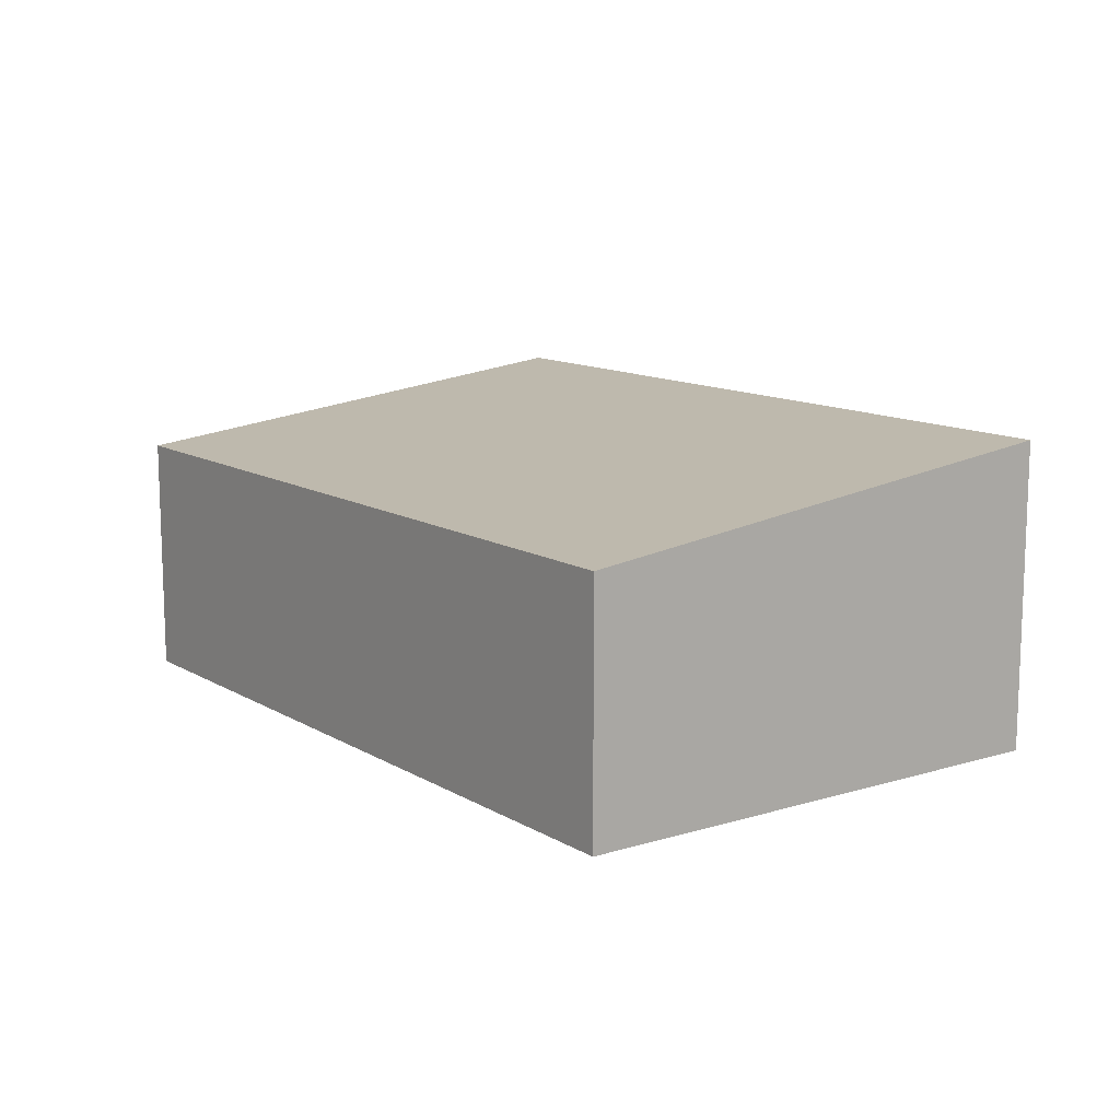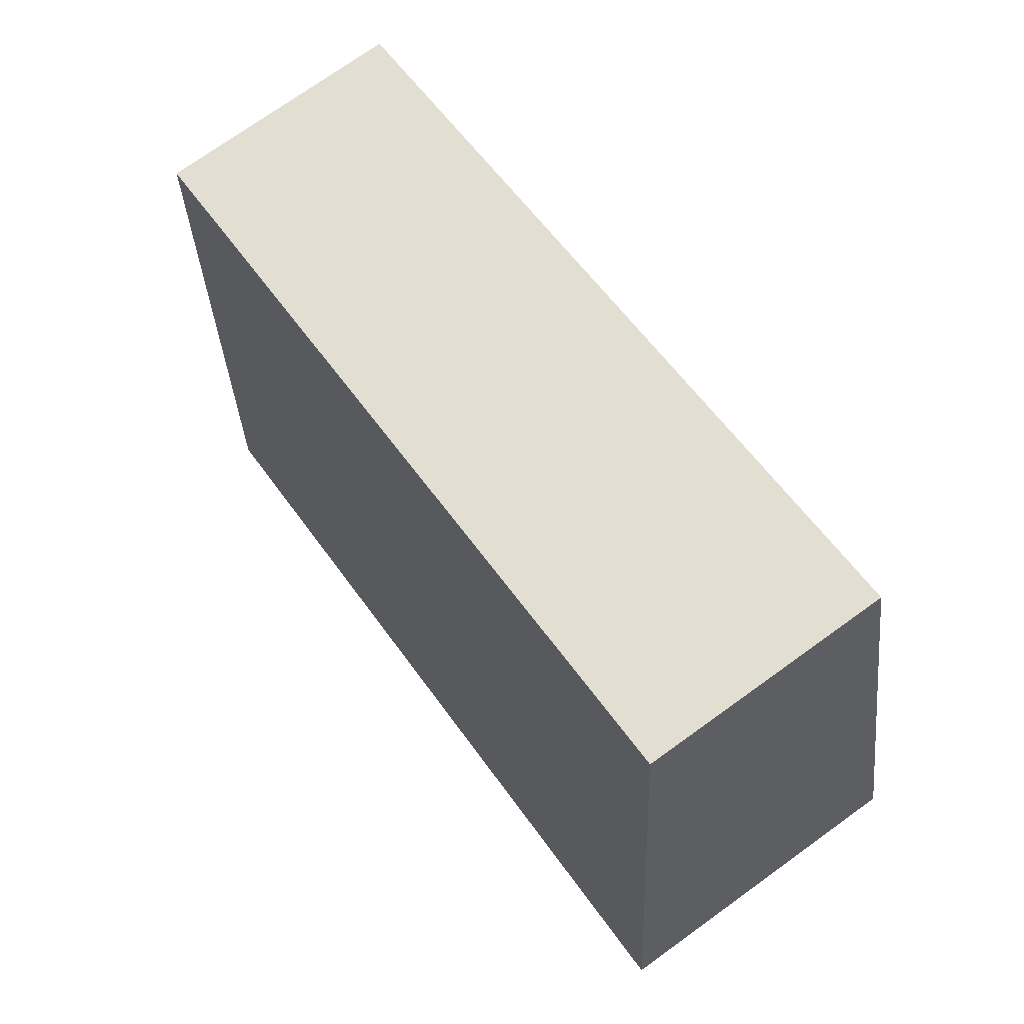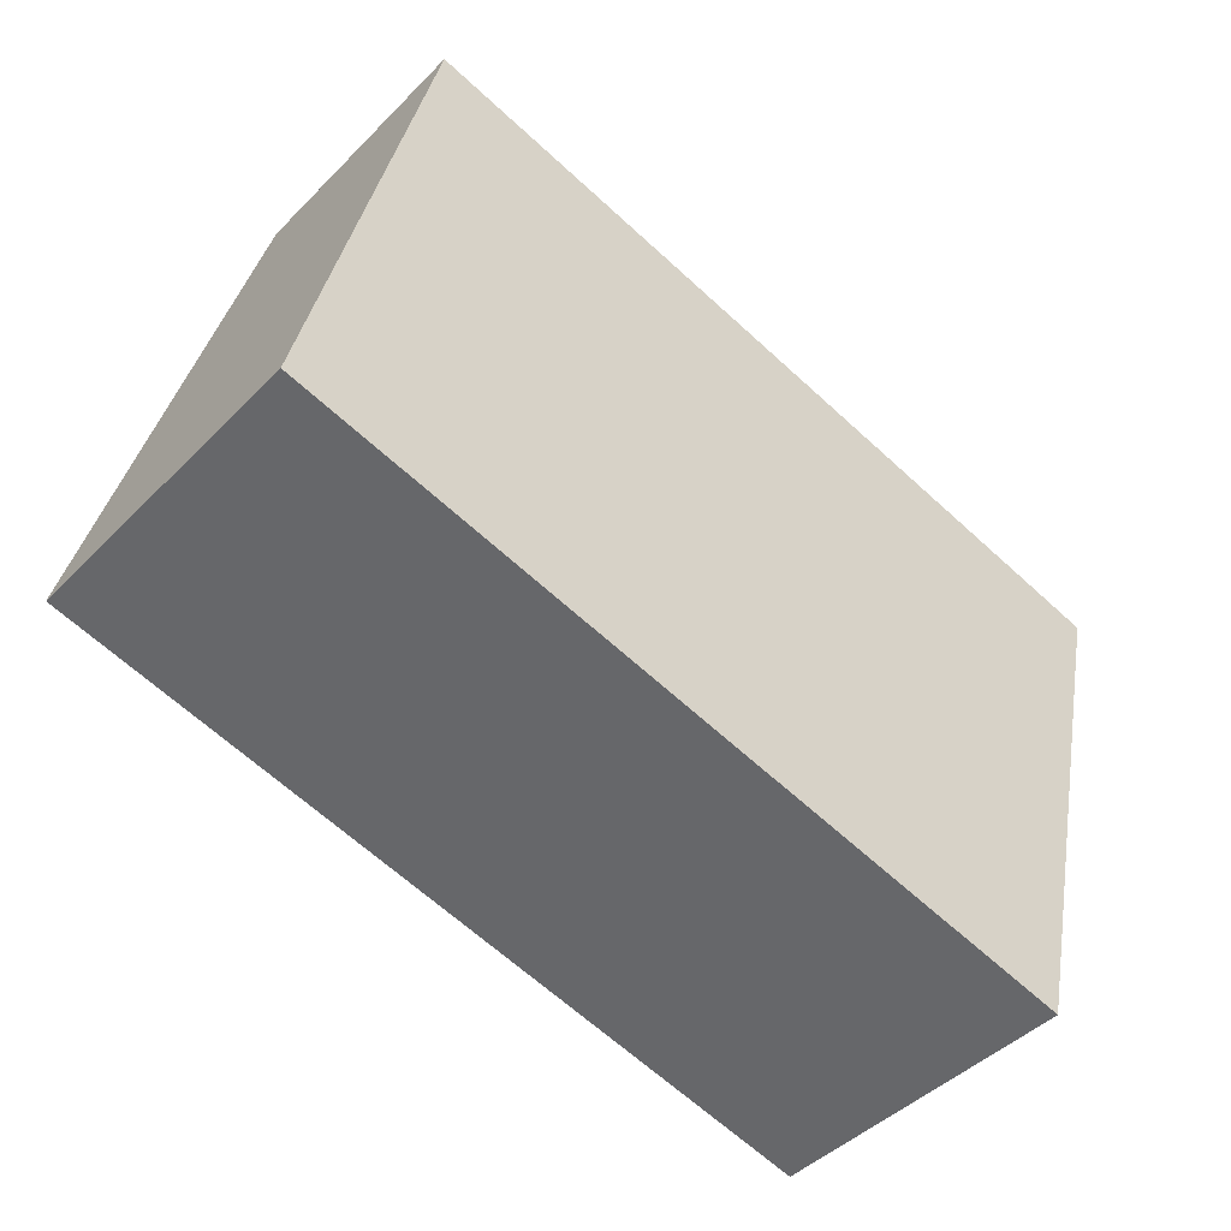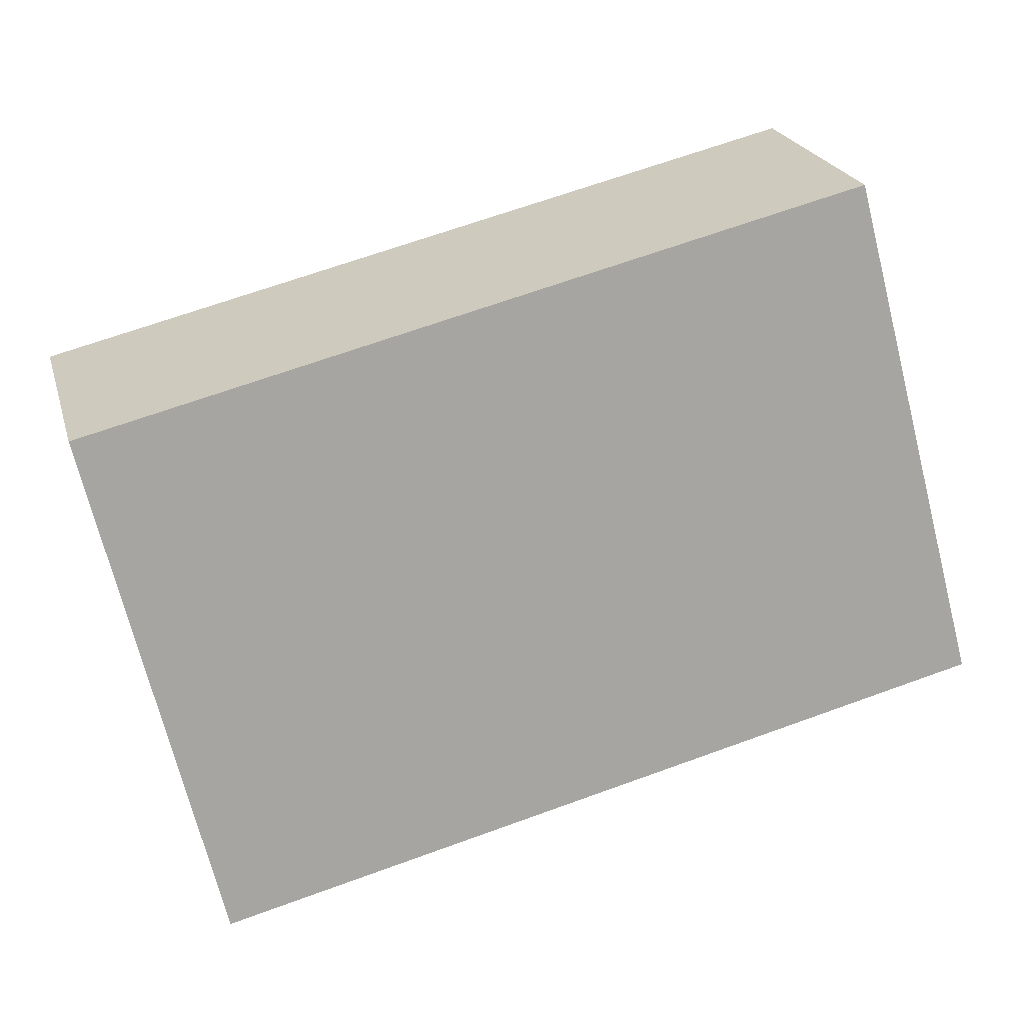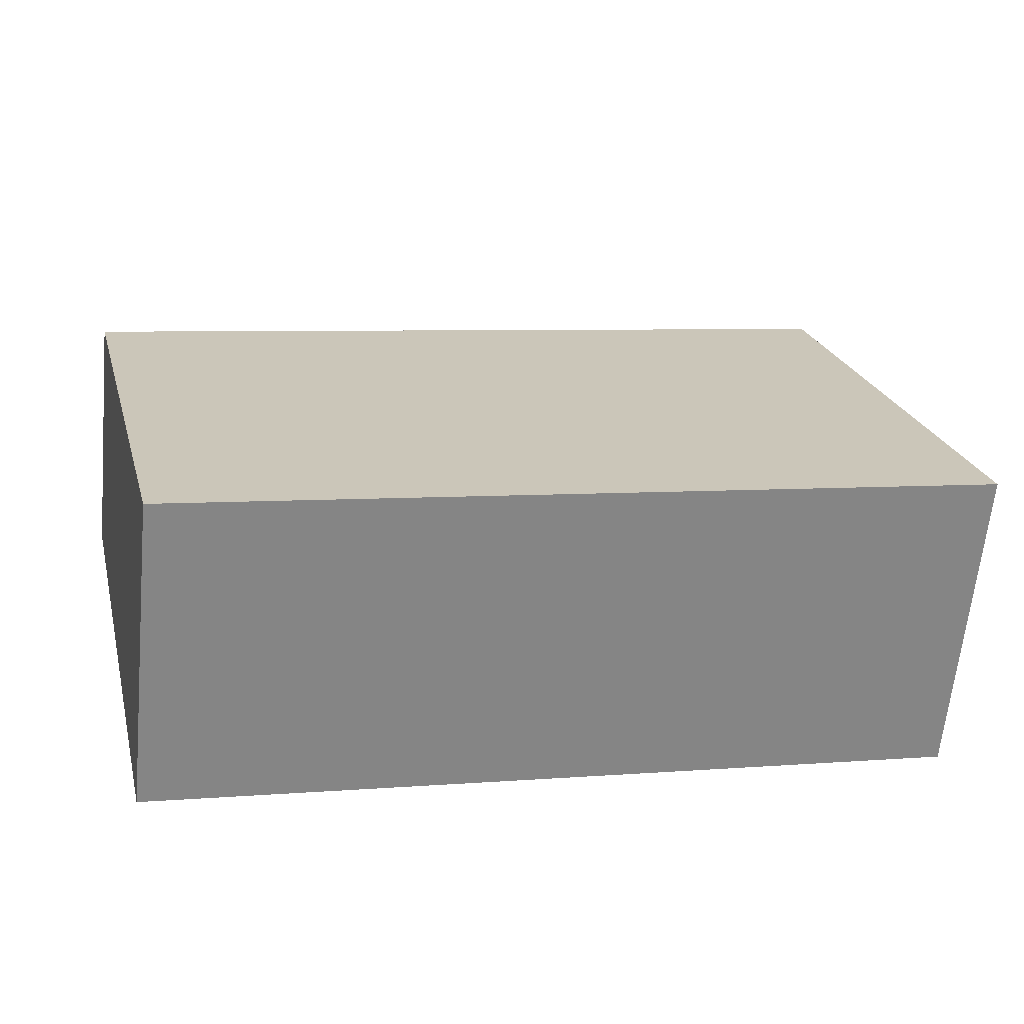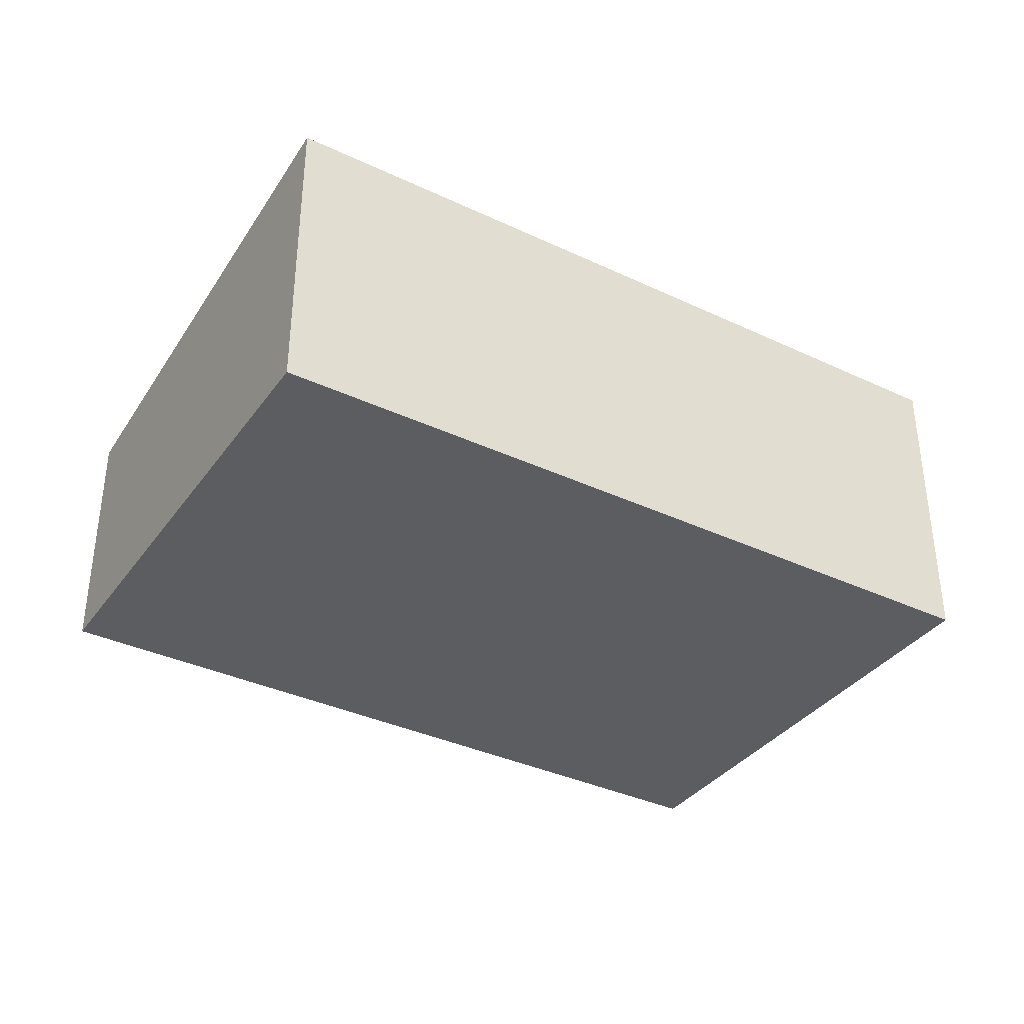
<metadata>
{"format":"obj","ext":"obj","renderer":"f3d","projection":"perspective","resolution":1024,"background":"white","views":[{"elev":12.3,"azim":67.2,"up":"+Y"},{"elev":73.8,"azim":-125.7,"up":"+Z"},{"elev":-44.7,"azim":-40.9,"up":"+Z"},{"elev":23.0,"azim":165.1,"up":"+Z"},{"elev":-62.9,"azim":174.5,"up":"+Z"},{"elev":-35.9,"azim":161.9,"up":"+Y"}]}
</metadata>
<code>
v  0 3.079 1.885e-16
v  8.92 2.474 3.156
v  7.769 3.079 -1.88
v  1.175 2.472 5.047
v  7.769 1.151e-16 -1.88
v  8.92 -1.932e-16 3.156
v  0 0 0
v  1.175 -3.09e-16 5.047
g defaultobject
f 1 2 3
f 2 1 4
f 2 5 3
f 5 2 6
f 5 1 3
f 1 5 7
f 7 4 1
f 4 7 8
f 4 6 2
f 6 4 8
f 6 7 5
f 7 6 8

</code>
